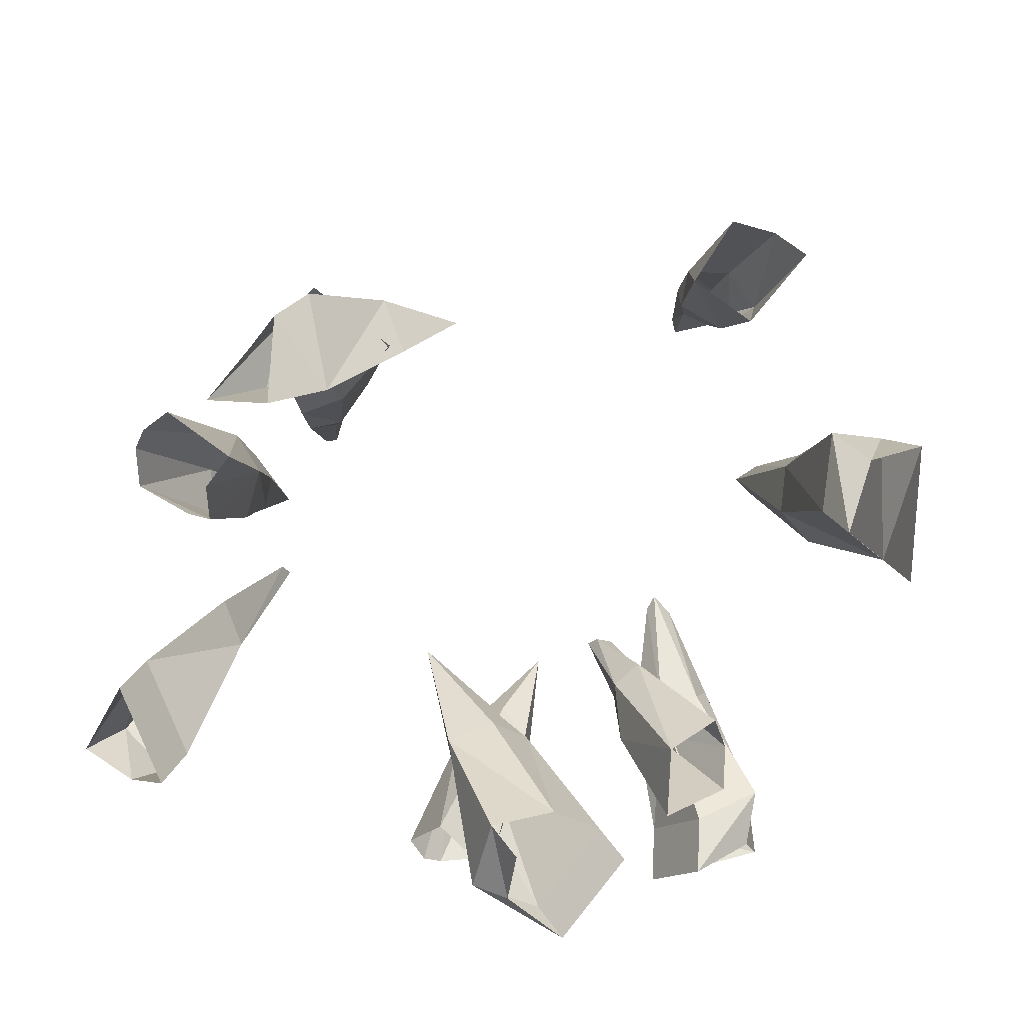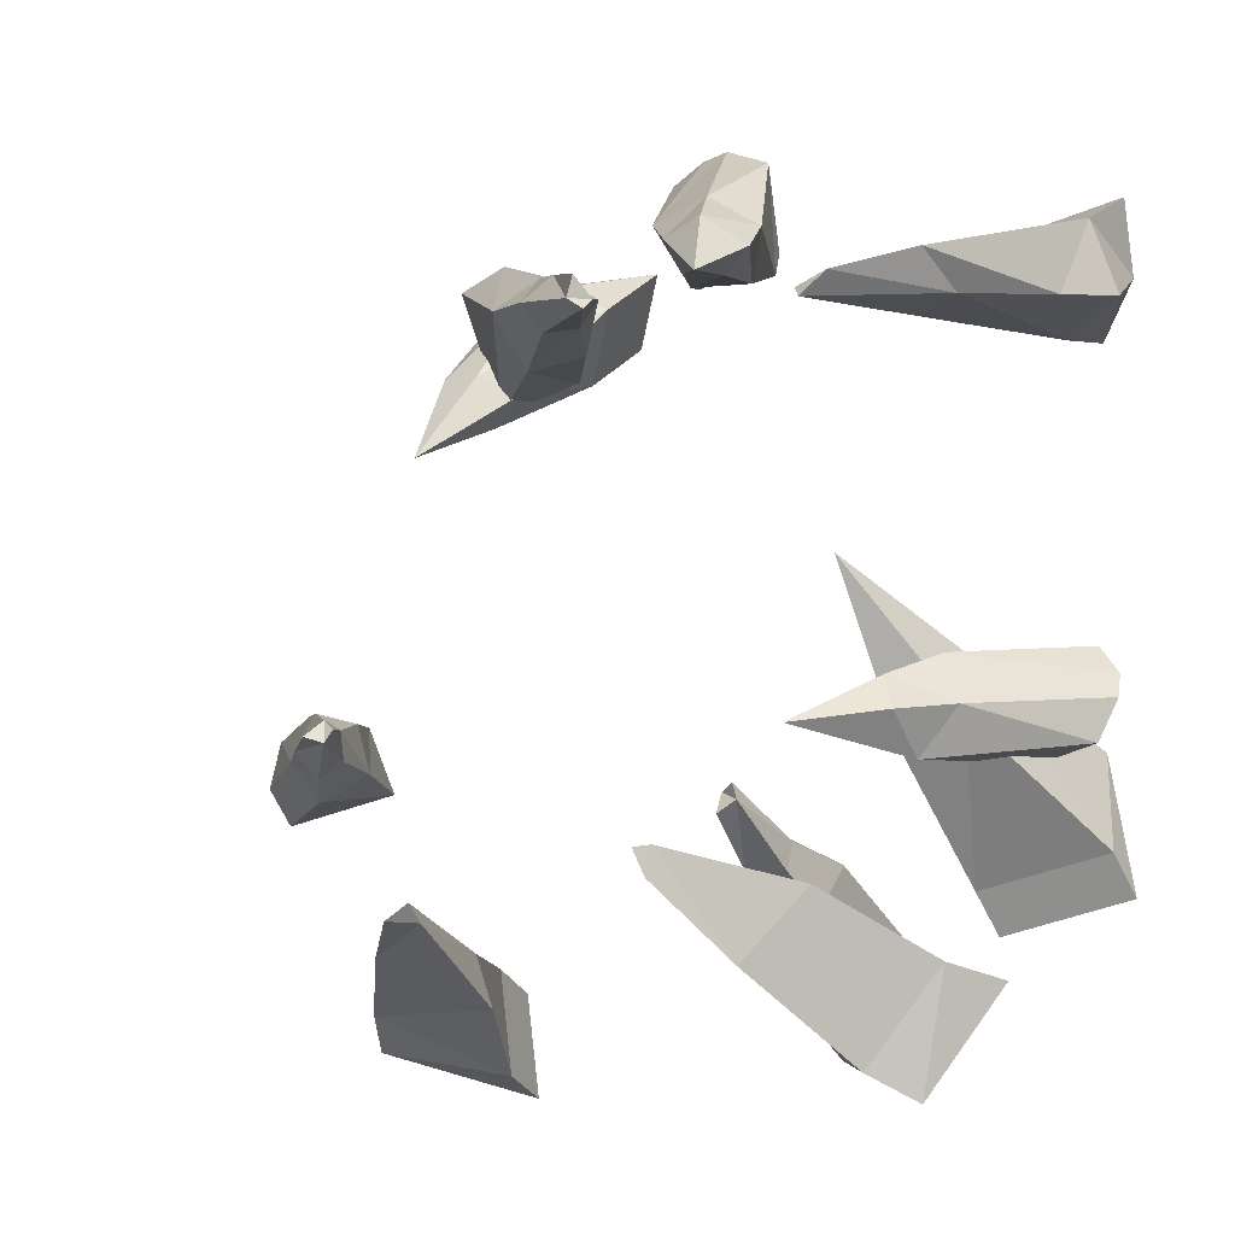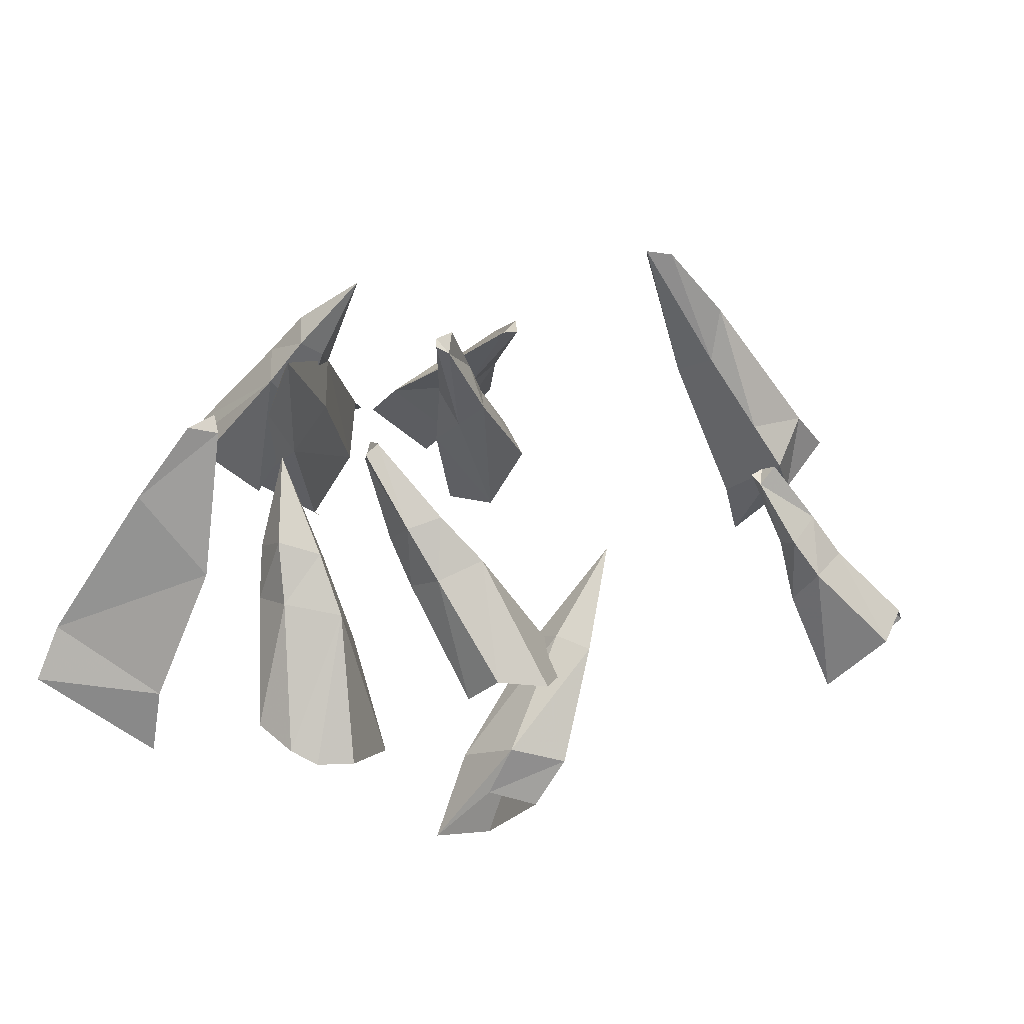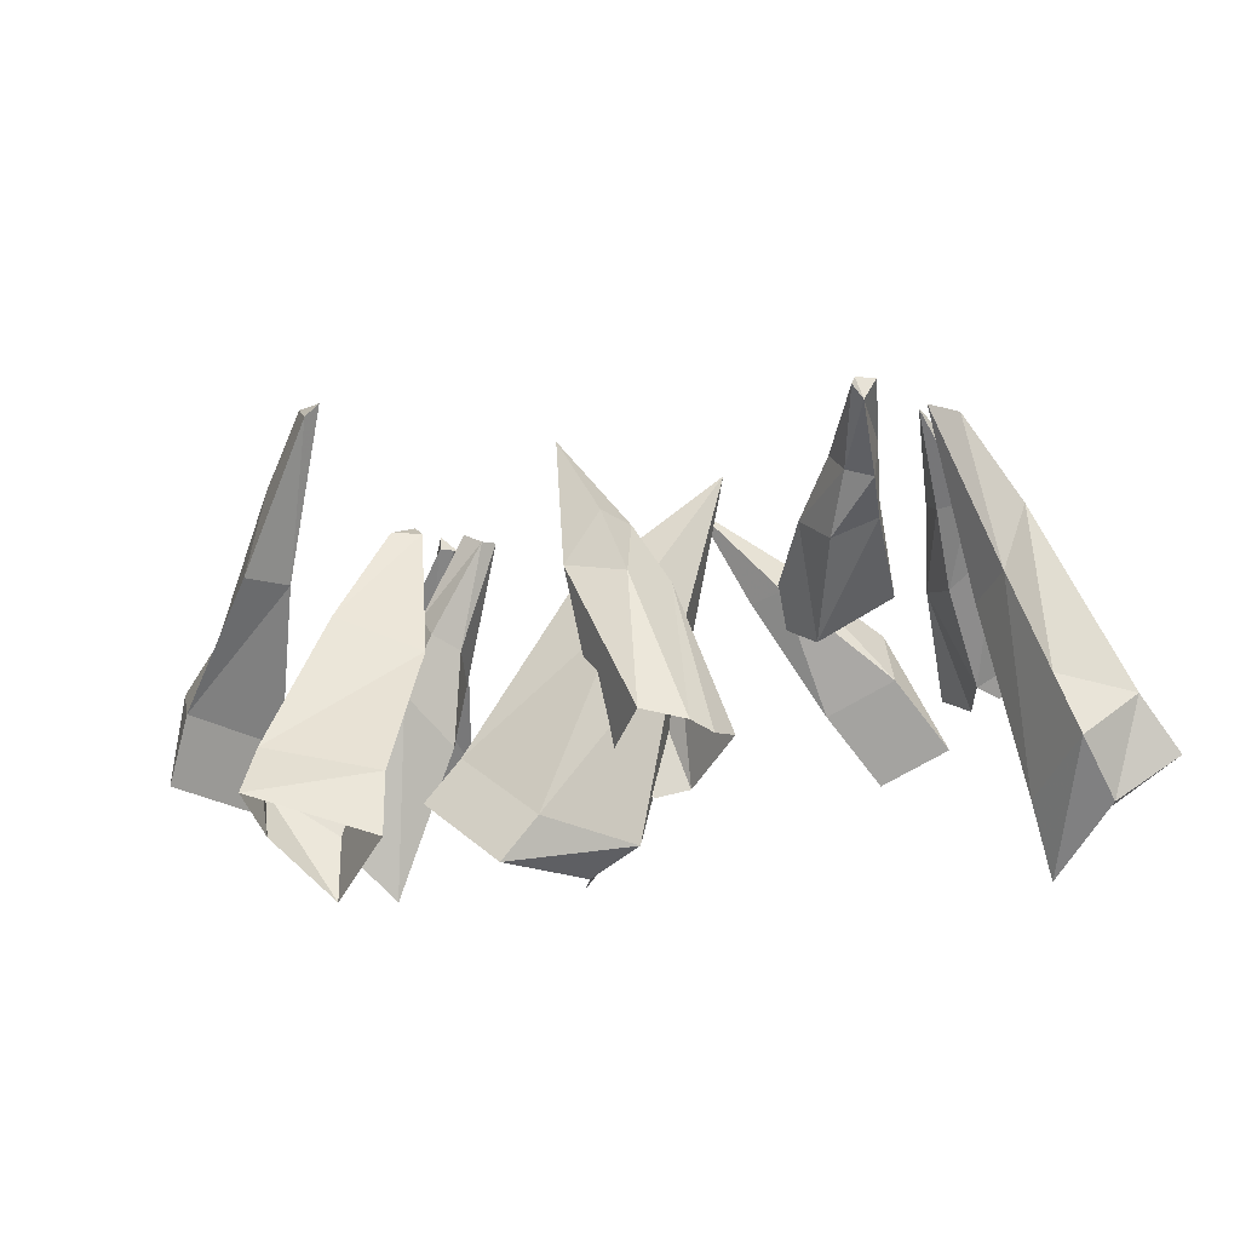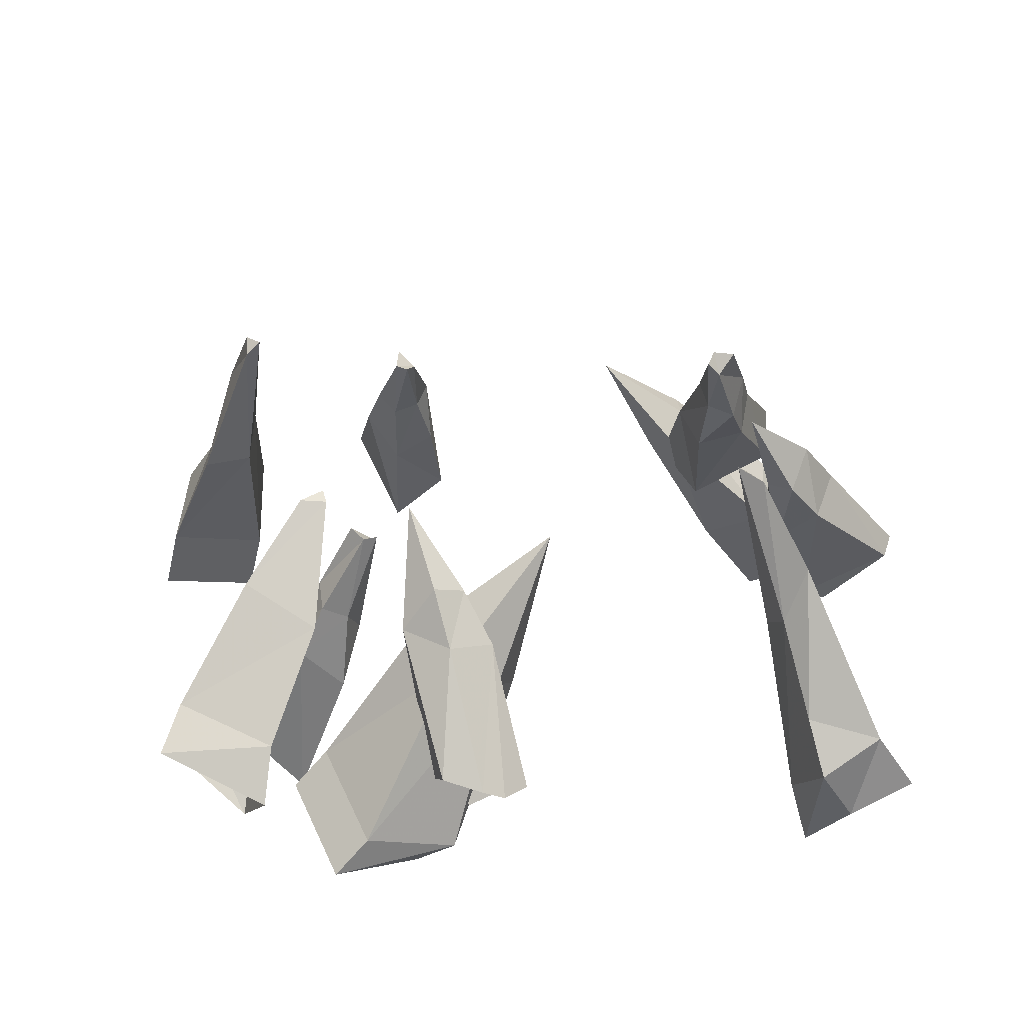
<metadata>
{"format":"obj","ext":"obj","renderer":"f3d","projection":"perspective","resolution":1024,"background":"white","views":[{"elev":-67.1,"azim":-115.0,"up":"+Z"},{"elev":-13.8,"azim":28.5,"up":"+Y"},{"elev":38.9,"azim":-162.2,"up":"+Z"},{"elev":4.8,"azim":69.1,"up":"+Z"},{"elev":32.8,"azim":79.7,"up":"+Z"}]}
</metadata>
<code>
g shitou04
v 20.55 -23.41 -57.47
v 19.84 -21.3 -57.76
v 17.77 -22.03 -59.16
v 18.25 -25.06 -56.71
v 23 -35.39 -102.5
v 22.72 -27.87 -83.12
v 22.7 -34.32 -76.24
v 19.61 -44.82 -92.33
v 13.48 -31.57 -98.89
v 17.04 -24.34 -76.04
v 22.72 -27.87 -83.12
v 23 -35.39 -102.5
v 13.06 -26.96 -73.25
v 17.04 -24.34 -76.04
v 13.48 -31.57 -98.89
v 9.326 -38.17 -91
v 22.7 -34.32 -76.24
v 15.92 -33.78 -74.81
v 14.28 -42.8 -88.08
v 19.61 -44.82 -92.33
v 21.41 -26.54 -71.11
v 21.59 -30.45 -68.9
v 21.41 -26.54 -71.11
v 21.59 -30.45 -68.9
v 16.79 -30.27 -67.21
v 20.55 -23.41 -57.47
v 19.84 -21.3 -57.76
v 20.55 -23.41 -57.47
v 17.77 -22.03 -59.16
v 19.84 -21.3 -57.76
v 20.55 -23.41 -57.47
v 13.06 -26.96 -73.25
v 9.326 -38.17 -91
f 1 2 3
f 3 4 1
f 5 6 7
f 7 8 5
f 9 10 11
f 11 12 9
f 13 14 15
f 15 16 13
f 17 18 19
f 19 20 17
f 7 6 21
f 21 22 7
f 11 10 23
f 18 17 24
f 24 25 18
f 22 21 26
f 23 10 27
f 27 28 23
f 14 13 29
f 29 30 14
f 25 24 31
f 31 4 25
f 3 32 25
f 25 4 3
f 25 32 18
f 18 32 33
f 33 19 18
g shitou09
v -41.17 -10.02 -61.98
v -39.87 -8.281 -62.17
v -41.72 -6.797 -62.67
v -43.38 -9.235 -60.34
v -57.03 -8.822 -103.5
v -49.7 -9.434 -85.89
v -53.32 -14.12 -79.04
v -66.92 -14.4 -91.83
v -57.49 0.002019 -97.23
v -49.5 -2.96 -82.26
v -49.7 -9.434 -85.89
v -57.03 -8.822 -103.5
v -53.43 -2.761 -76.09
v -49.5 -2.96 -82.26
v -57.49 0.002019 -97.23
v -65.98 -3.06 -87.56
v -53.32 -14.12 -79.04
v -55.67 -8.793 -75.39
v -66.76 -9.936 -86.24
v -66.92 -14.4 -91.83
v -46.45 -9.882 -74.53
v -49.01 -12.51 -72.24
v -46.15 -5.833 -73.13
v -46.45 -9.882 -74.53
v -48.81 -3.644 -70.96
v -46.15 -5.833 -73.13
v -49.01 -12.51 -72.24
v -50.67 -8.983 -69.02
v -41.17 -10.02 -61.98
v -39.87 -8.281 -62.17
v -41.17 -10.02 -61.98
v -41.72 -6.797 -62.67
v -39.87 -8.281 -62.17
v -41.17 -10.02 -61.98
v -48.81 -3.644 -70.96
v -53.43 -2.761 -76.09
v -65.98 -3.06 -87.56
f 34 35 36
f 36 37 34
f 38 39 40
f 40 41 38
f 42 43 44
f 44 45 42
f 46 47 48
f 48 49 46
f 50 51 52
f 52 53 50
f 40 39 54
f 54 55 40
f 44 43 56
f 56 57 44
f 47 46 58
f 58 59 47
f 51 50 60
f 60 61 51
f 55 54 62
f 57 56 63
f 63 64 57
f 59 58 65
f 65 66 59
f 61 60 67
f 67 37 61
f 36 68 61
f 61 37 36
f 61 68 69
f 69 51 61
f 51 69 70
f 70 52 51
g shitou03
v 16.29 49.74 -79.31
v 19.5 43.56 -65.51
v 10.33 44.92 -66.49
v 3.344 51.2 -82.74
v 9.442 52.6 -83.55
v 23.95 48.27 -59.14
v 19.5 43.56 -65.51
v 16.29 49.74 -79.31
v 9.755 50.29 -57.19
v 18.1 52.07 -55.78
v 12.77 65.23 -72.46
v 8.598 65.25 -74.01
v 3.765 62.85 -74.58
v 9.755 50.29 -57.19
v 10.33 44.92 -66.49
v 15.88 41.79 -54.03
v 14.74 45.34 -50.5
v 21.08 40.7 -54.35
v 15.88 41.79 -54.03
v 25.18 43.39 -53.1
v 21.08 40.7 -54.35
v 14.74 45.34 -50.5
v 20.76 46.67 -48.7
v 23.87 36.46 -40.83
v 23.87 36.46 -40.83
v 23.87 36.46 -40.83
v 23.87 36.46 -40.83
v 25.18 43.39 -53.1
v 23.95 48.27 -59.14
v 19.05 62.18 -71.72
v 3.344 51.2 -82.74
v 3.765 62.85 -74.58
v 16.06 53.39 -81.07
v 19.05 62.18 -71.72
f 71 72 73
f 73 74 75
f 71 73 75
f 76 77 78
f 79 80 81
f 79 81 82
f 83 79 82
f 84 85 86
f 86 87 84
f 73 72 88
f 88 89 73
f 77 76 90
f 90 91 77
f 80 79 92
f 92 93 80
f 87 86 94
f 89 88 95
f 91 90 94
f 93 92 96
f 97 98 93
f 93 98 99
f 99 80 93
f 80 99 100
f 100 81 80
f 101 85 84
f 84 102 101
f 78 103 104
f 104 76 78
g shitou07
v -15.06 41.72 -86.67
v -9.393 50.12 -80.9
v -15.98 34.79 -67.7
v -20.46 31.82 -70.03
v -9.393 50.12 -80.9
v -17.61 52.25 -75.21
v -20 37.3 -64.21
v -15.98 34.79 -67.7
v -25.32 50 -77.47
v -25.41 37.83 -65
v -15.98 34.79 -67.7
v -24.14 24.49 -55.98
v -24.14 24.49 -55.98
v -13.11 49.78 -97.16
v -7.438 58.18 -91.39
v -15.06 41.72 -86.67
v -25.32 50 -77.47
v -21.94 53.73 -84.25
v -13.11 49.78 -97.16
v -14.95 55.1 -82.46
v -21.94 53.73 -84.25
v -7.438 58.18 -91.39
v -14.95 55.1 -82.46
v -24.14 24.49 -55.98
v -25.41 37.83 -65
v -20.46 31.82 -70.03
f 105 106 107
f 107 108 105
f 109 110 111
f 111 112 109
f 110 113 114
f 114 111 110
f 108 115 116
f 112 111 117
f 111 114 117
f 106 105 118
f 118 119 106
f 120 121 122
f 122 123 120
f 113 110 124
f 124 125 113
f 110 109 126
f 126 127 110
f 128 129 130
f 129 121 120
f 120 130 129
g shitou08
v 49.45 -17.53 -82.16
v 39.22 -17.91 -62.8
v 41.38 -10.46 -69.68
v 49.44 -6.656 -85.98
v 51.62 -12.25 -86.39
v 42.9 -20.47 -59.14
v 39.22 -17.91 -62.8
v 49.45 -17.53 -82.16
v 45.7 -7.662 -61.4
v 48.15 -14.34 -59.57
v 61.53 -11.88 -75.89
v 61.24 -8.628 -77.62
v 58.48 -4.837 -78.39
v 45.7 -7.662 -61.4
v 41.38 -10.46 -69.68
v 37.95 -13.03 -57.67
v 40.94 -11.05 -54.66
v 37.95 -13.03 -57.67
v 40.94 -11.05 -54.66
v 42.7 -15.7 -52.63
v 32.63 -17.73 -44.7
v 32.63 -17.73 -44.7
v 32.63 -17.73 -44.7
v 32.63 -17.73 -44.7
v 42.9 -20.47 -59.14
v 59.21 -17.36 -74.62
v 49.44 -6.656 -85.98
v 58.48 -4.837 -78.39
v 49.45 -17.53 -82.16
v 59.21 -17.36 -74.62
f 131 132 133
f 133 134 135
f 131 133 135
f 136 137 138
f 139 140 141
f 139 141 142
f 143 139 142
f 144 145 146
f 146 147 144
f 133 132 148
f 140 139 149
f 149 150 140
f 147 146 151
f 148 132 152
f 137 136 151
f 150 149 153
f 154 155 150
f 150 155 140
f 140 155 156
f 156 141 140
f 157 145 144
f 144 158 157
f 159 160 136
g shitou02
v 36.22 32.46 -41.92
v 37.53 30.56 -40.1
v 40.69 33.64 -41.1
v 42.58 49.88 -83.31
v 52.62 37.76 -89.23
v 42.25 35.24 -65.32
v 36.49 40.97 -63.85
v 52.62 37.76 -89.23
v 62.5 39.11 -79.85
v 57.39 37.83 -72.75
v 48.75 35.67 -60.76
v 42.25 35.24 -65.32
v 47.81 39.06 -52.44
v 48.75 35.67 -60.76
v 57.39 37.83 -72.75
v 60.55 48.04 -75.34
v 62.5 39.11 -79.85
v 60.55 48.04 -75.34
v 42.58 49.88 -83.31
v 36.49 40.97 -63.85
v 47.81 39.06 -52.44
v 36.22 32.46 -41.92
v 37.53 30.56 -40.1
v 36.22 32.46 -41.92
v 36.22 32.46 -41.92
v 40.69 33.64 -41.1
v 43.53 52.51 -93.59
v 53.57 40.39 -99.5
v 62.59 53.07 -82.97
v 43.53 52.51 -93.59
v 61.58 44.29 -88.42
v 62.59 53.07 -82.97
v 62.5 39.11 -79.85
v 52.62 37.76 -89.23
v 53.57 40.39 -99.5
v 61.58 44.29 -88.42
v 40.69 33.64 -41.1
v 37.53 30.56 -40.1
v 48.75 35.67 -60.76
v 47.81 39.06 -52.44
f 161 162 163
f 164 165 166
f 166 167 164
f 168 169 170
f 168 170 171
f 168 171 172
f 173 174 175
f 176 173 175
f 177 176 175
f 178 179 180
f 180 181 178
f 167 166 182
f 172 171 183
f 183 184 172
f 181 180 185
f 185 186 181
f 165 164 187
f 187 188 165
f 179 178 189
f 189 190 179
f 176 177 191
f 191 192 176
f 193 194 195
f 195 196 193
f 197 198 199
f 199 200 197
g shitou10
v 9.638 -27.99 -56.91
v 7.17 -28.21 -56.32
v 8.709 -31.94 -56.77
v 35.6 -40.52 -83.76
v 25.92 -43.43 -93.2
v 18.48 -34.07 -74.44
v 23.89 -31.92 -70.78
v 25.92 -43.43 -93.2
v 20.11 -51.56 -87.67
v 18.19 -46.98 -81.89
v 14.94 -39.25 -72.12
v 18.48 -34.07 -74.44
v 15.84 -41.76 -66.76
v 14.94 -39.25 -72.12
v 18.19 -46.98 -81.89
v 25.42 -53.66 -81.58
v 20.11 -51.56 -87.67
v 25.42 -53.66 -81.58
v 35.6 -40.52 -83.76
v 23.89 -31.92 -70.78
v 15.84 -41.76 -66.76
v 9.638 -27.99 -56.91
v 7.17 -28.21 -56.32
v 9.638 -27.99 -56.91
v 9.638 -27.99 -56.91
v 8.709 -31.94 -56.77
v 41.04 -42.45 -90.77
v 31.36 -45.36 -100.2
v 31.21 -57.39 -86.18
v 41.04 -42.45 -90.77
v 27.34 -53.06 -92.41
v 31.21 -57.39 -86.18
v 20.11 -51.56 -87.67
v 25.92 -43.43 -93.2
v 31.36 -45.36 -100.2
v 27.34 -53.06 -92.41
v 8.709 -31.94 -56.77
v 7.17 -28.21 -56.32
v 14.94 -39.25 -72.12
v 15.84 -41.76 -66.76
f 201 202 203
f 204 205 206
f 206 207 204
f 208 209 210
f 208 210 211
f 208 211 212
f 213 214 215
f 216 213 215
f 217 216 215
f 218 219 220
f 220 221 218
f 207 206 222
f 212 211 223
f 223 224 212
f 221 220 225
f 225 226 221
f 205 204 227
f 227 228 205
f 219 218 229
f 229 230 219
f 216 217 231
f 231 232 216
f 233 234 235
f 235 236 233
f 237 238 239
f 239 240 237
g shitou01
v 40.45 -32.55 -82.1
v 56.49 -28.36 -86.69
v 46.61 -14.51 -64.87
v 39.25 -18.17 -62.47
v 56.49 -28.36 -86.69
v 54.56 -15.16 -91.41
v 46.37 -7.014 -68.49
v 46.61 -14.51 -64.87
v 41.42 -12.66 -93.64
v 40.46 -3.752 -72.75
v 38.03 -22.65 -87.23
v 40.45 -32.55 -82.1
v 39.25 -18.17 -62.47
v 36.97 -10.78 -67.18
v 46.61 -14.51 -64.87
v 37.43 2.485 -49.01
v 37.43 2.485 -49.01
v 37.43 2.485 -49.01
v 41.44 -37.57 -87.11
v 57.47 -33.38 -91.71
v 52.07 -20.54 -95.45
v 42.41 -17.68 -98.66
v 57.47 -33.38 -91.71
v 52.07 -20.54 -95.45
v 37.43 2.485 -49.01
v 40.46 -3.752 -72.75
v 41.42 -12.66 -93.64
f 241 242 243
f 243 244 241
f 245 246 247
f 247 248 245
f 246 249 250
f 250 247 246
f 251 252 253
f 253 254 251
f 244 255 256
f 248 247 257
f 247 250 257
f 254 253 258
f 242 241 259
f 259 260 242
f 249 246 261
f 261 262 249
f 246 245 263
f 263 264 246
f 265 266 254
f 266 267 251
f 251 254 266
g shitou05
v 9.132 34.15 -36.48
v 10.88 32.82 -37.44
v 11.07 34.63 -39.54
v 9.949 37.1 -36.63
v -21.28 34.57 -72.84
v -8.234 33.77 -57.12
v -9.1 39.89 -49.99
v -22.21 49 -63.74
v -10.57 37.97 -74.95
v -0.7812 35.33 -59.19
v 1.717 41.78 -56.25
v -0.7812 35.33 -59.19
v -10.57 37.97 -74.95
v -10.2 50.3 -68.66
v -9.1 39.89 -49.99
v -3.489 44.02 -52.09
v -15.16 51.24 -62.93
v -22.21 49 -63.74
v -0.4169 34.77 -47.47
v -2.055 38.15 -44.77
v 3.775 35.23 -49.33
v 5.869 38.93 -50.29
v 3.775 35.23 -49.33
v -2.055 38.15 -44.77
v 2.12 41.31 -45.62
v 9.132 34.15 -36.48
v 10.88 32.82 -37.44
v 3.775 35.23 -49.33
v 5.869 38.93 -50.29
v 11.07 34.63 -39.54
v 10.88 32.82 -37.44
v 9.949 37.1 -36.63
v 11.07 34.63 -39.54
v 5.869 38.93 -50.29
v 1.717 41.78 -56.25
v -10.2 50.3 -68.66
f 268 269 270
f 270 271 268
f 272 273 274
f 274 275 272
f 276 277 273
f 273 272 276
f 278 279 280
f 280 281 278
f 282 283 284
f 284 285 282
f 274 273 286
f 286 287 274
f 273 277 288
f 288 286 273
f 279 278 289
f 289 290 279
f 283 282 291
f 291 292 283
f 287 286 293
f 286 288 294
f 294 293 286
f 295 296 297
f 297 298 295
f 292 291 268
f 268 299 292
f 300 301 292
f 292 299 300
f 292 301 302
f 302 283 292
f 283 302 303
f 303 284 283
g shitou11
v -13.15 -37.72 -41.92
v -13.72 -35.49 -40.1
v -17.75 -37.3 -41.1
v -25.08 -51.91 -83.31
v -30.37 -37.09 -89.23
v -19.76 -38.27 -65.32
v -16.31 -45.62 -63.85
v -30.37 -37.09 -89.23
v -40.11 -34.98 -79.85
v -34.87 -35.53 -72.75
v -26.01 -36.45 -60.76
v -19.76 -38.27 -65.32
v -26.29 -39.96 -52.44
v -26.01 -36.45 -60.76
v -34.87 -35.53 -72.75
v -41.34 -44.04 -75.34
v -40.11 -34.98 -79.85
v -41.34 -44.04 -75.34
v -25.08 -51.91 -83.31
v -16.31 -45.62 -63.85
v -26.29 -39.96 -52.44
v -13.15 -37.72 -41.92
v -13.72 -35.49 -40.1
v -13.15 -37.72 -41.92
v -13.15 -37.72 -41.92
v -17.75 -37.3 -41.1
v -26.88 -54.05 -93.59
v -32.17 -39.24 -99.5
v -44.98 -48.07 -82.97
v -26.88 -54.05 -93.59
v -41.03 -40.16 -88.42
v -44.98 -48.07 -82.97
v -40.11 -34.98 -79.85
v -30.37 -37.09 -89.23
v -32.17 -39.24 -99.5
v -41.03 -40.16 -88.42
v -17.75 -37.3 -41.1
v -13.72 -35.49 -40.1
v -26.01 -36.45 -60.76
v -26.29 -39.96 -52.44
f 304 305 306
f 307 308 309
f 309 310 307
f 311 312 313
f 311 313 314
f 311 314 315
f 316 317 318
f 319 316 318
f 320 319 318
f 321 322 323
f 323 324 321
f 310 309 325
f 315 314 326
f 326 327 315
f 324 323 328
f 328 329 324
f 308 307 330
f 330 331 308
f 322 321 332
f 332 333 322
f 319 320 334
f 334 335 319
f 336 337 338
f 338 339 336
f 340 341 342
f 342 343 340

</code>
